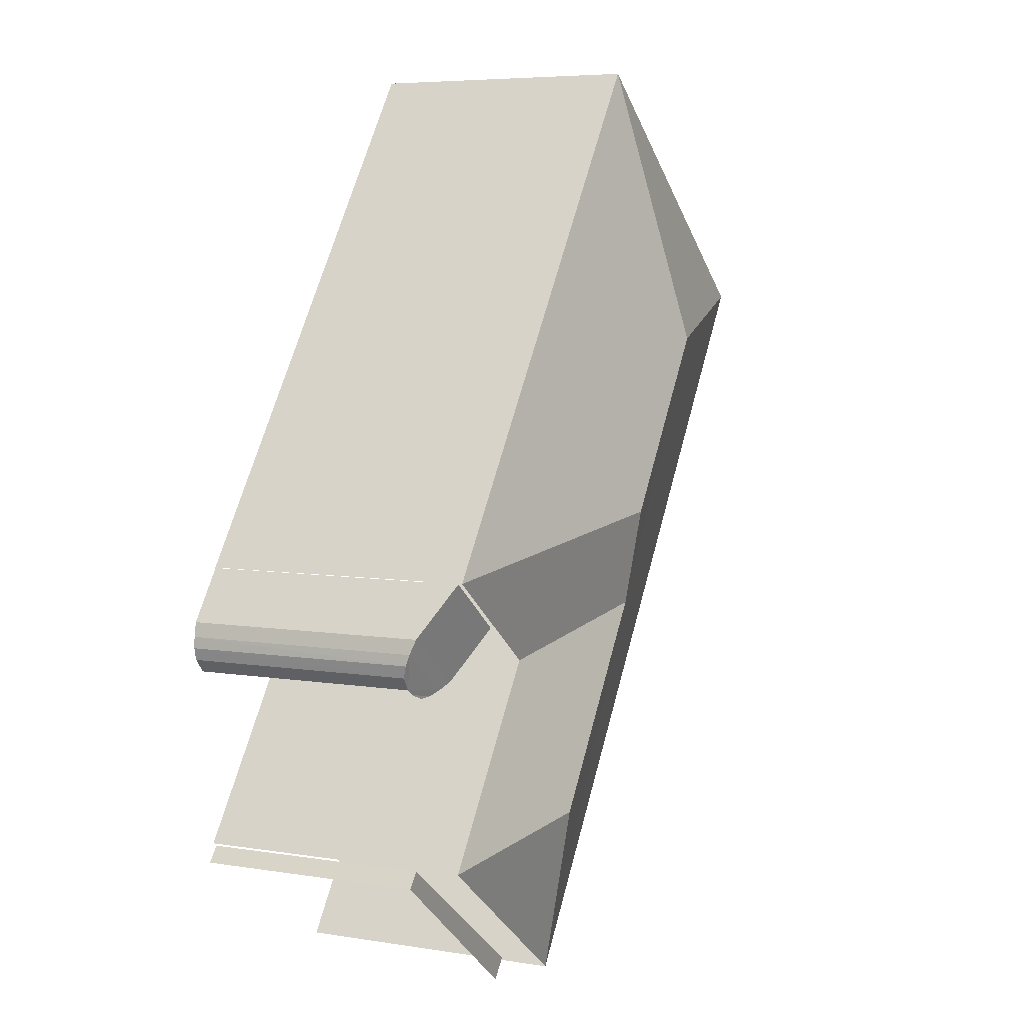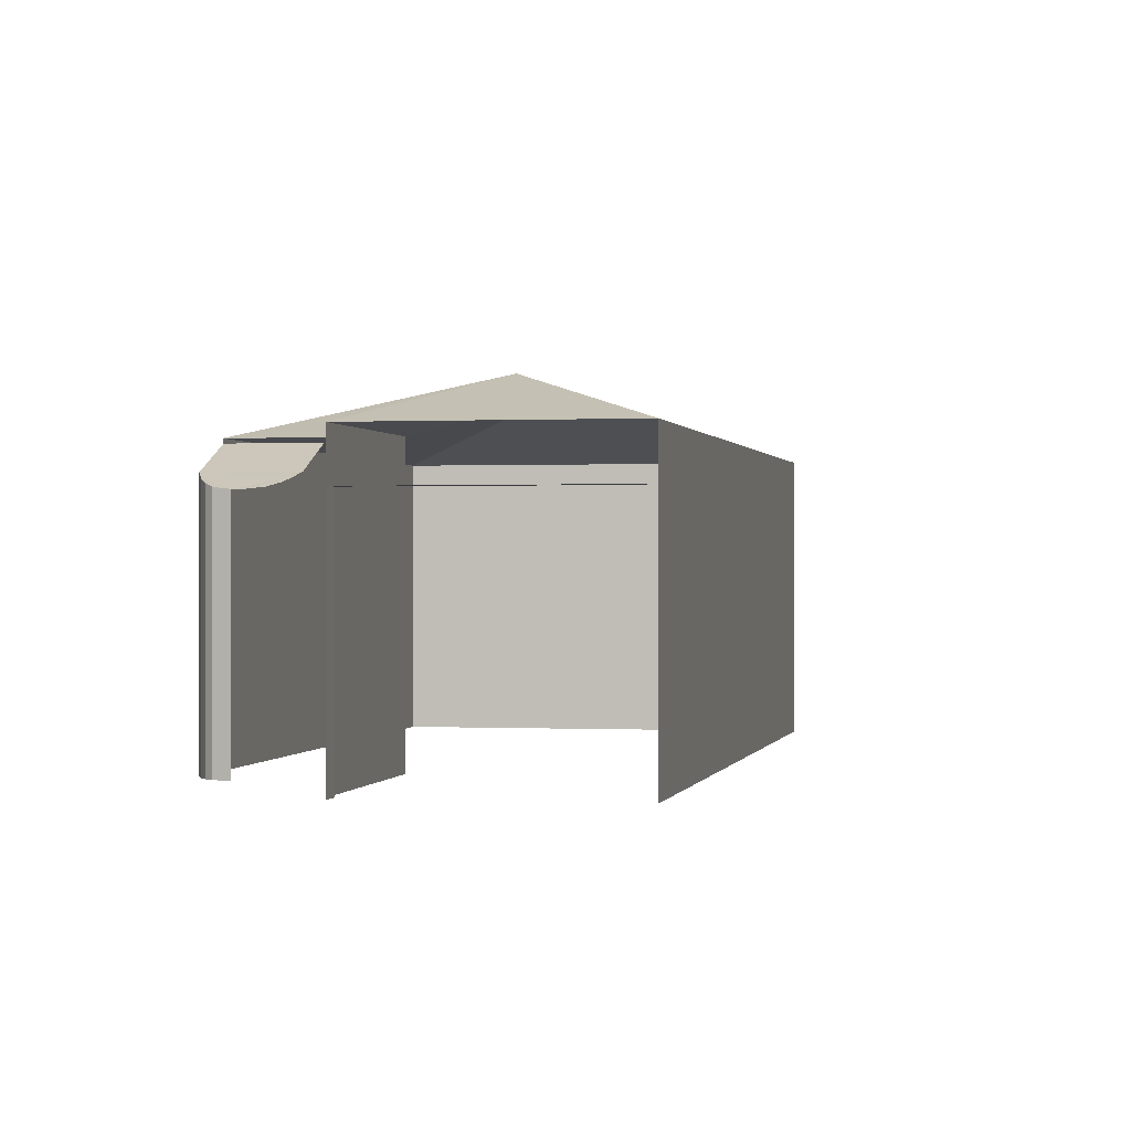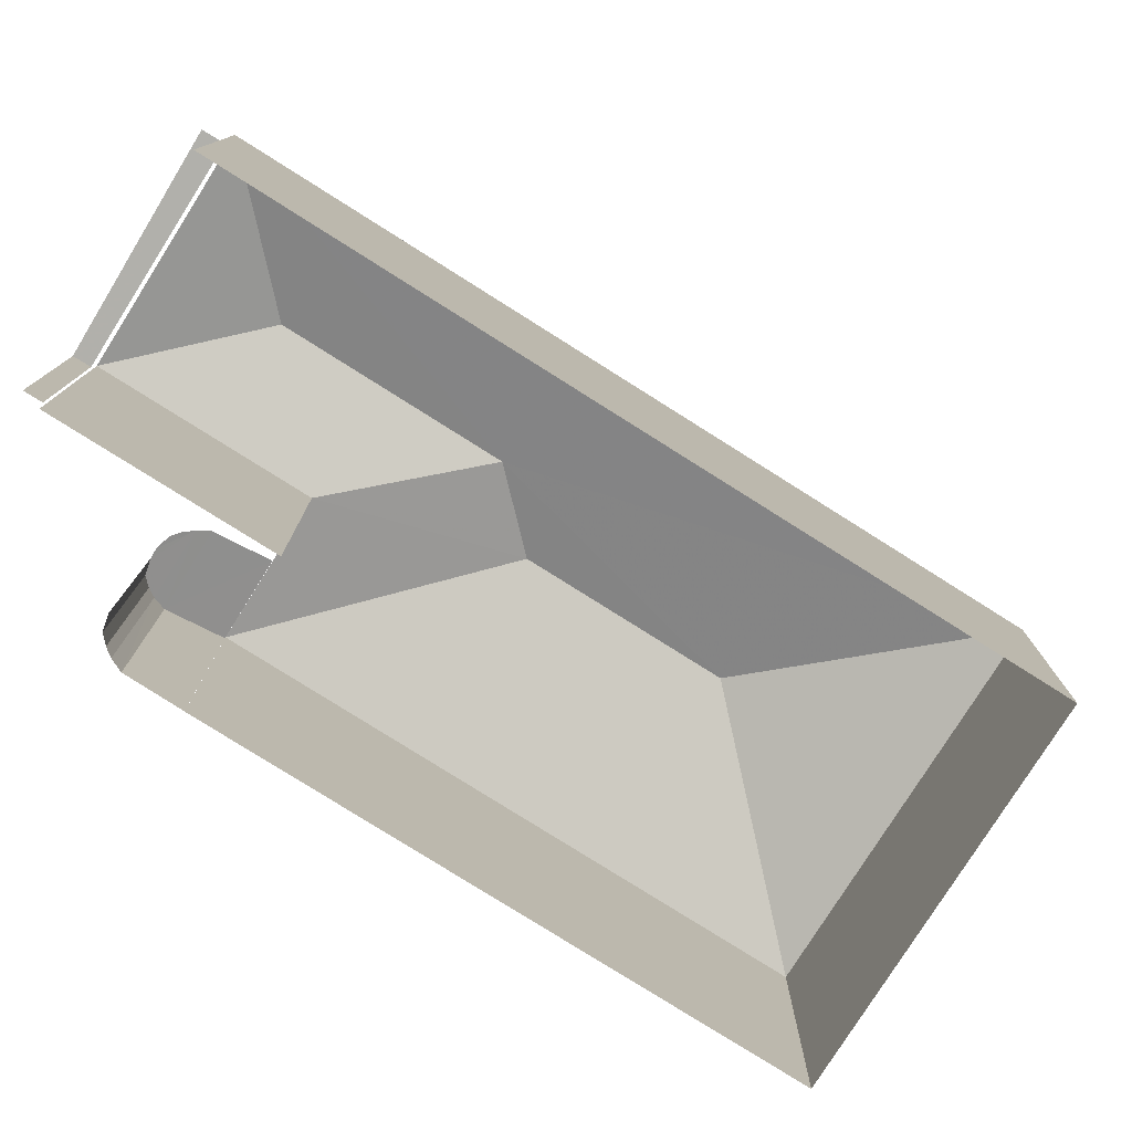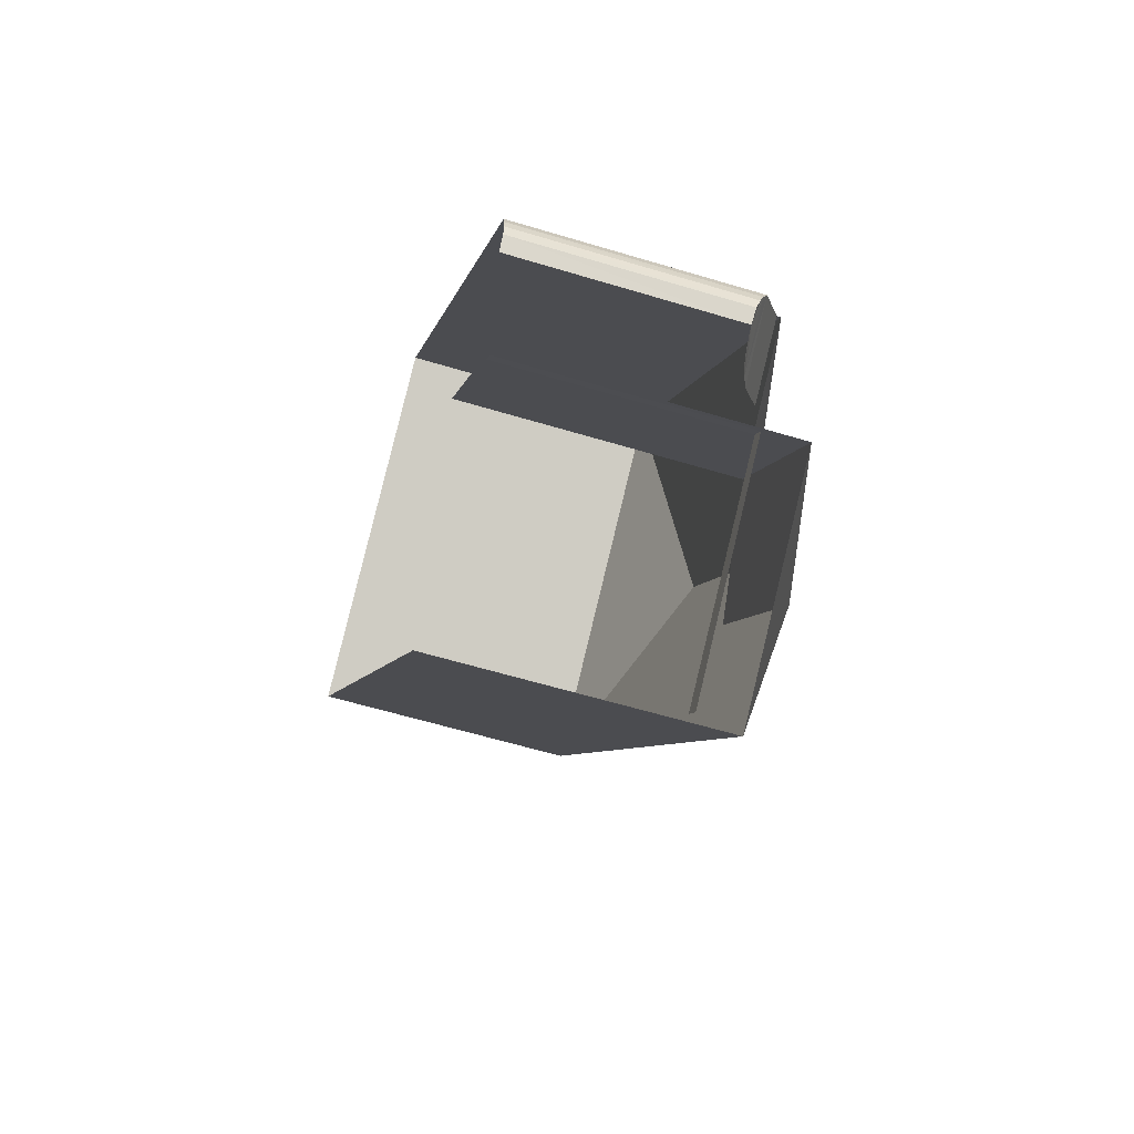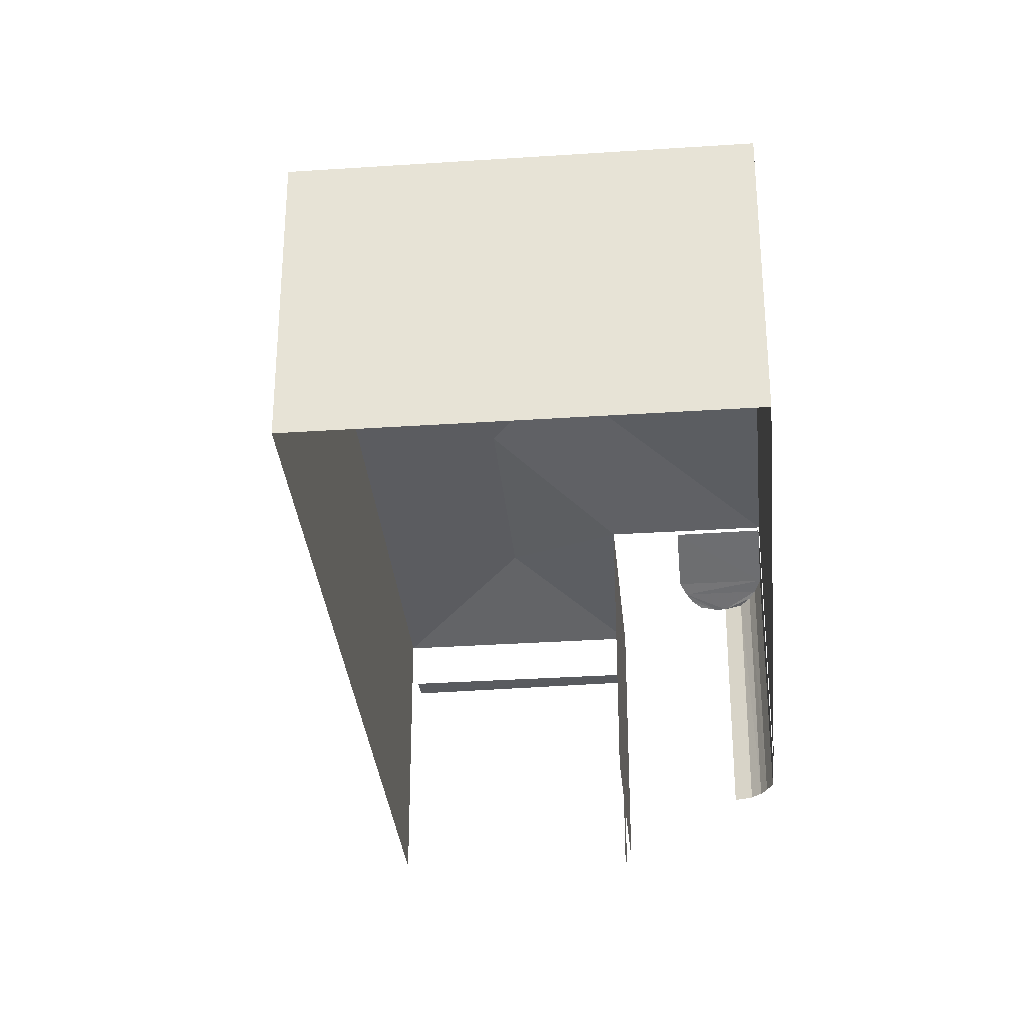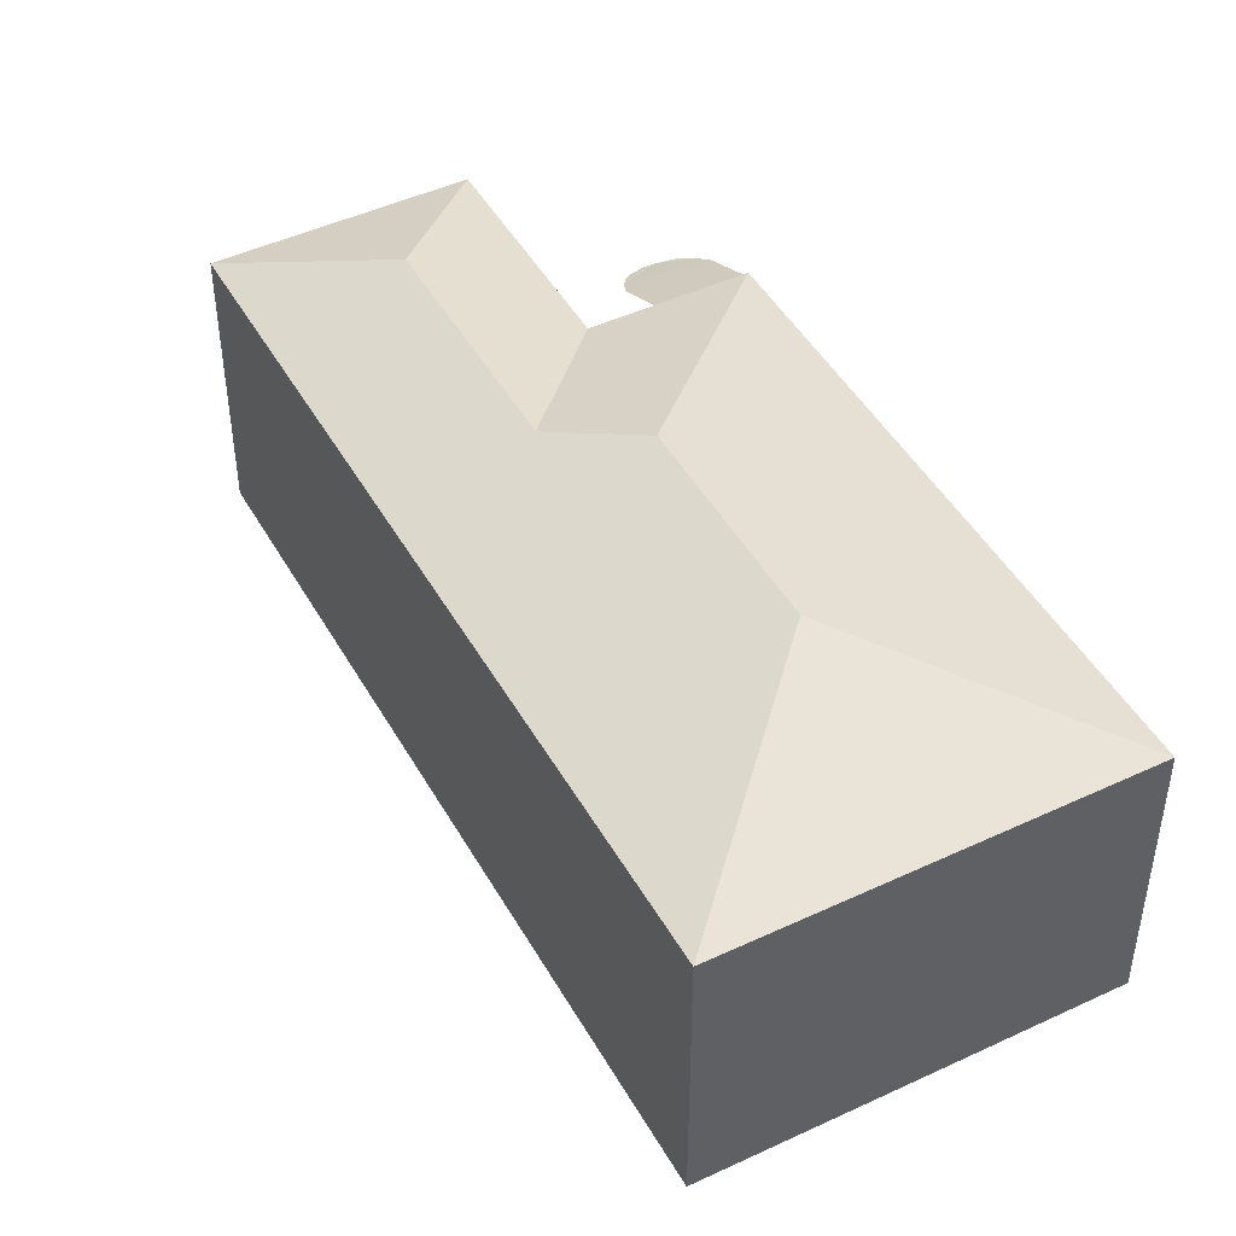
<metadata>
{"format":"obj","ext":"obj","renderer":"f3d","projection":"perspective","resolution":1024,"background":"white","views":[{"elev":6.0,"azim":-64.4,"up":"+Y"},{"elev":-0.0,"azim":-25.0,"up":"+Z"},{"elev":-78.5,"azim":21.4,"up":"+Z"},{"elev":-60.4,"azim":-107.1,"up":"+Y"},{"elev":-32.3,"azim":149.0,"up":"+Z"},{"elev":46.4,"azim":115.5,"up":"+Z"}]}
</metadata>
<code>
v -2.239e+05 -1.281e+05 15.32
v -2.239e+05 -1.281e+05 15.32
v -2.239e+05 -1.281e+05 15.32
v -2.24e+05 -1.281e+05 15.32
v -2.24e+05 -1.281e+05 15.32
v -2.239e+05 -1.281e+05 15.32
v -2.24e+05 -1.281e+05 15.32
v -2.24e+05 -1.281e+05 15.32
v -2.24e+05 -1.281e+05 15.32
v -2.24e+05 -1.281e+05 15.32
v -2.24e+05 -1.281e+05 15.32
v -2.24e+05 -1.281e+05 15.32
v -2.239e+05 -1.281e+05 15.32
v -2.239e+05 -1.281e+05 15.32
v -2.24e+05 -1.281e+05 15.32
v -2.24e+05 -1.281e+05 15.32
v -2.24e+05 -1.281e+05 15.32
v -2.24e+05 -1.281e+05 15.32
v -2.24e+05 -1.281e+05 15.32
v -2.24e+05 -1.281e+05 15.32
v -2.24e+05 -1.281e+05 15.32
v -2.24e+05 -1.281e+05 15.32
v -2.239e+05 -1.281e+05 25.62
v -2.24e+05 -1.281e+05 24.25
v -2.239e+05 -1.281e+05 24.25
v -2.239e+05 -1.281e+05 26.35
v -2.239e+05 -1.281e+05 25.62
v -2.239e+05 -1.281e+05 24.25
v -2.239e+05 -1.281e+05 26.35
v -2.24e+05 -1.281e+05 22.71
v -2.24e+05 -1.281e+05 22.71
v -2.239e+05 -1.281e+05 22.71
v -2.239e+05 -1.281e+05 22.71
v -2.239e+05 -1.281e+05 24.25
v -2.24e+05 -1.281e+05 24.25
v -2.24e+05 -1.281e+05 23.08
v -2.24e+05 -1.281e+05 23.27
v -2.24e+05 -1.281e+05 23.27
v -2.24e+05 -1.281e+05 22.97
v -2.24e+05 -1.281e+05 22.8
v -2.24e+05 -1.281e+05 24.1
v -2.24e+05 -1.281e+05 22.85
v -2.24e+05 -1.281e+05 24.11
v -2.24e+05 -1.281e+05 22.8
v -2.24e+05 -1.281e+05 23.09
v -2.24e+05 -1.281e+05 22.96
v -2.24e+05 -1.281e+05 22.85
v -2.239e+05 -1.281e+05 24.25
f 1 2 3
f 4 5 1
f 2 6 3
f 4 7 8
f 9 10 8
f 11 12 13
f 12 14 13
f 6 14 3
f 10 15 16
f 16 15 17
f 3 12 18
f 9 19 15
f 19 20 21
f 9 20 19
f 9 8 22
f 1 3 7
f 8 7 22
f 4 1 7
f 9 15 10
f 3 14 12
f 7 3 41
f 3 34 41
f 4 43 5
f 5 43 35
f 41 34 35
f 43 41 35
f 32 11 13
f 32 31 11
f 40 19 21
f 42 40 21
f 30 18 12
f 18 30 24
f 14 6 33
f 25 24 33
f 6 25 33
f 33 24 30
f 33 32 13
f 14 33 13
f 42 21 20
f 39 42 20
f 7 37 22
f 7 41 37
f 36 9 22
f 37 36 22
f 39 20 9
f 36 39 9
f 44 15 19
f 40 44 19
f 23 24 25
f 26 27 28
f 28 27 25
f 26 29 27
f 25 27 23
f 30 31 32
f 33 30 32
f 29 34 27
f 29 35 34
f 36 37 38
f 39 36 40
f 37 41 38
f 39 40 42
f 41 43 38
f 36 44 40
f 45 36 38
f 46 47 44
f 46 44 45
f 45 44 36
f 29 48 35
f 29 26 48
f 26 28 48
f 34 24 23
f 27 34 23
f 47 16 17
f 47 46 16
f 44 17 15
f 44 47 17
f 45 8 10
f 45 38 8
f 48 2 1
f 48 28 2
f 46 10 16
f 46 45 10
f 34 3 18
f 24 34 18
f 4 8 38
f 43 4 38
f 5 48 1
f 5 35 48
f 12 11 31
f 30 12 31
f 28 6 2
f 28 25 6

</code>
